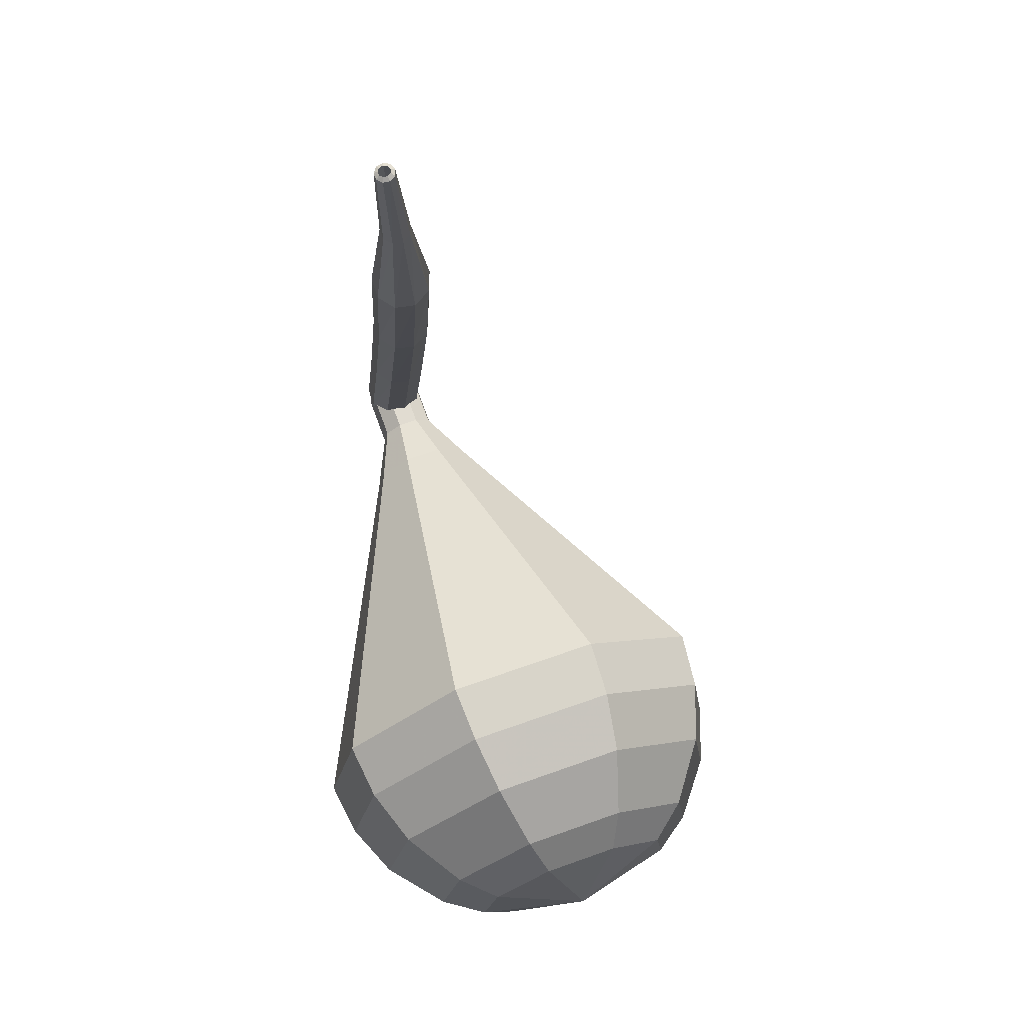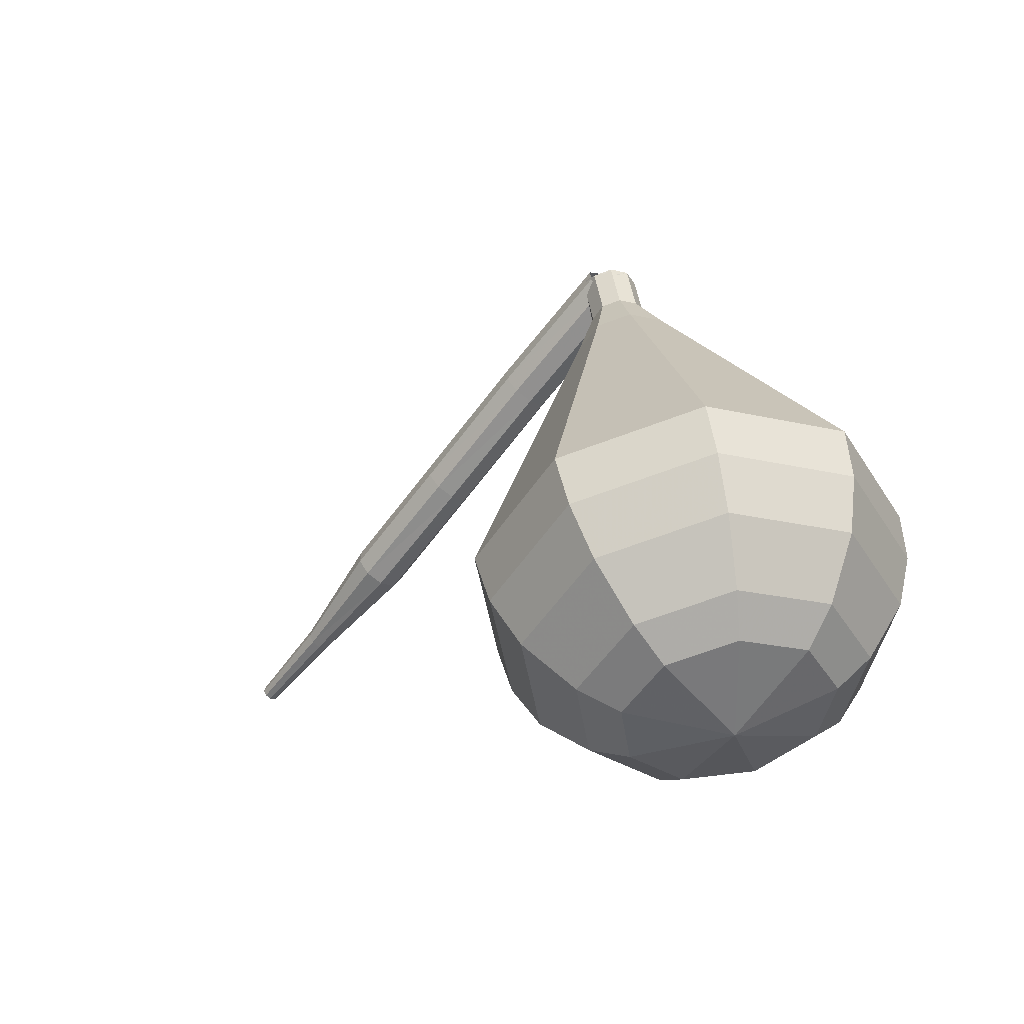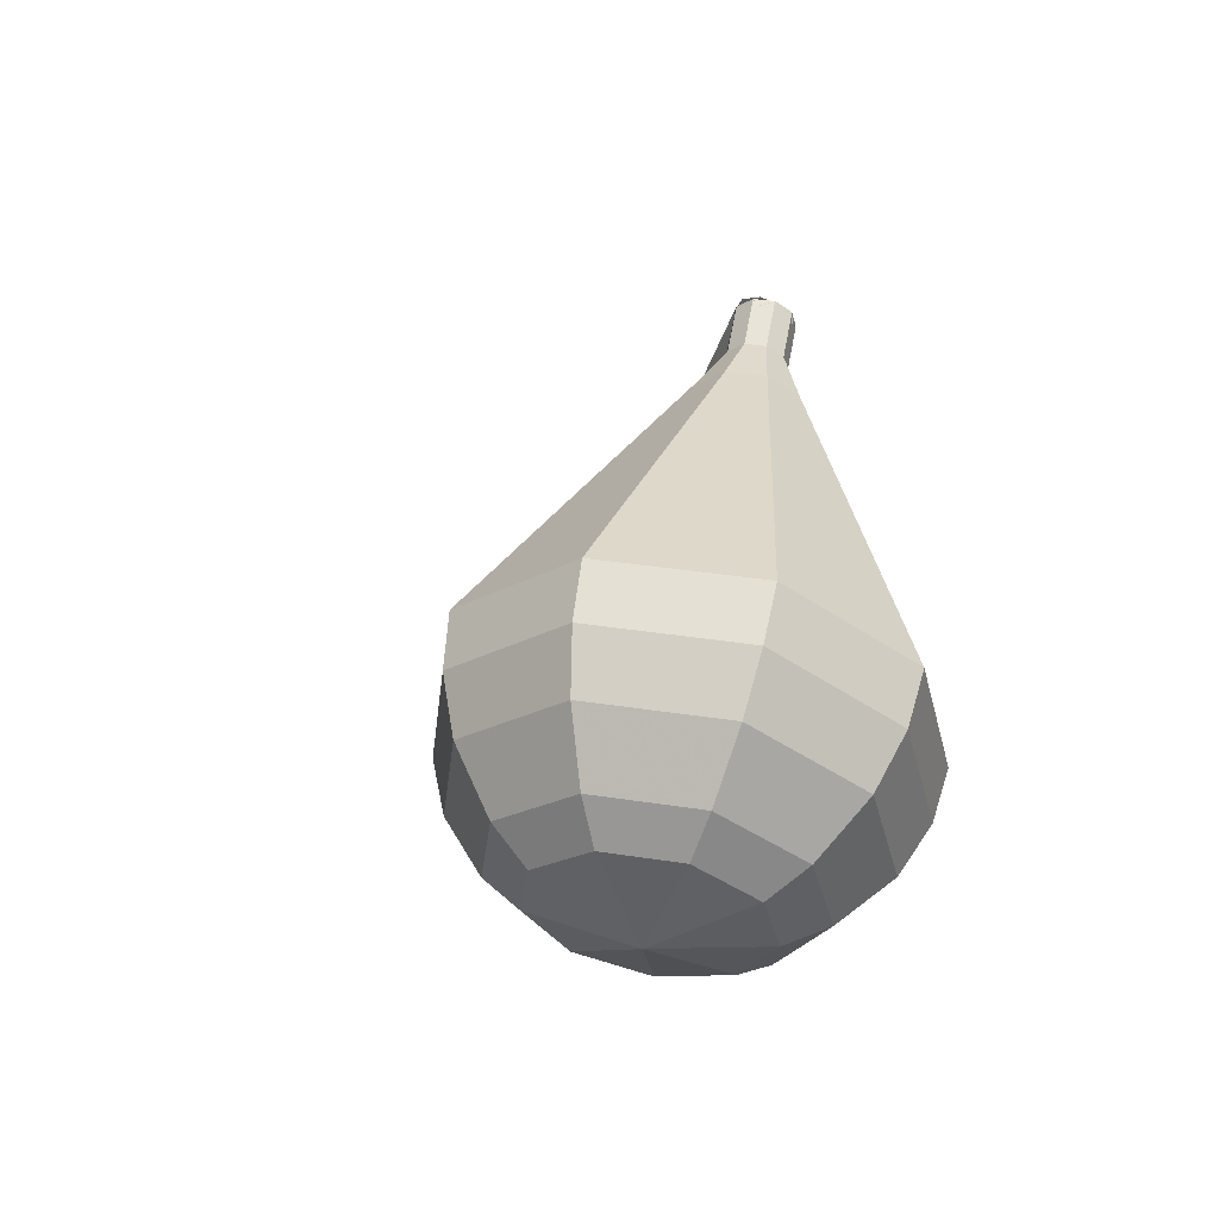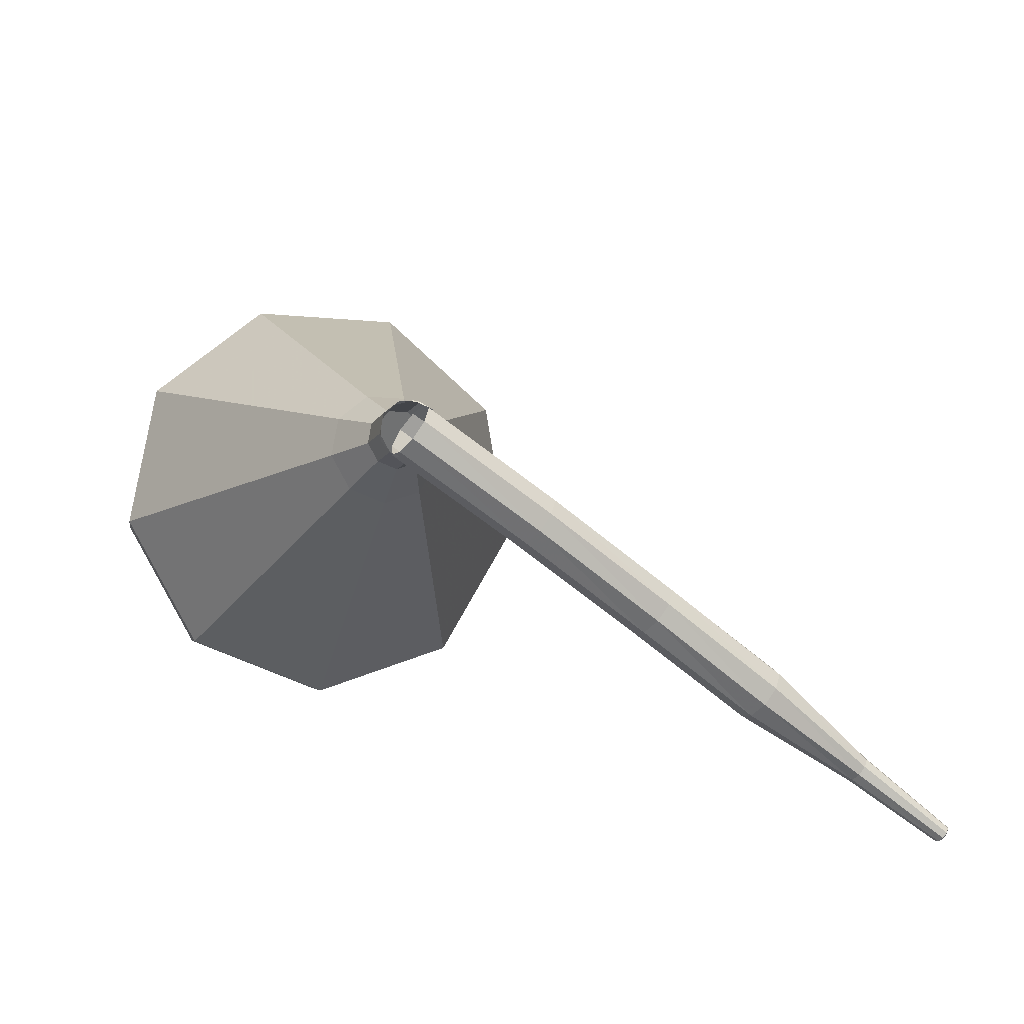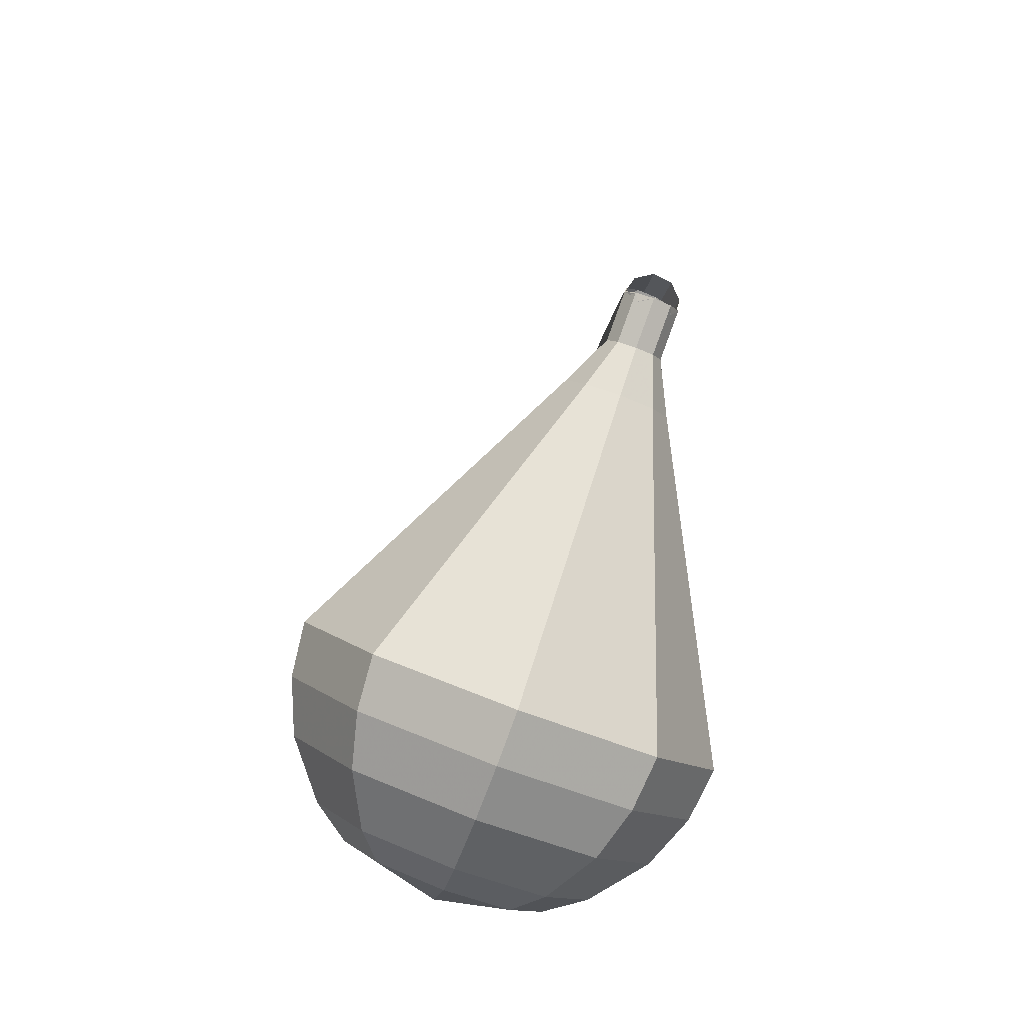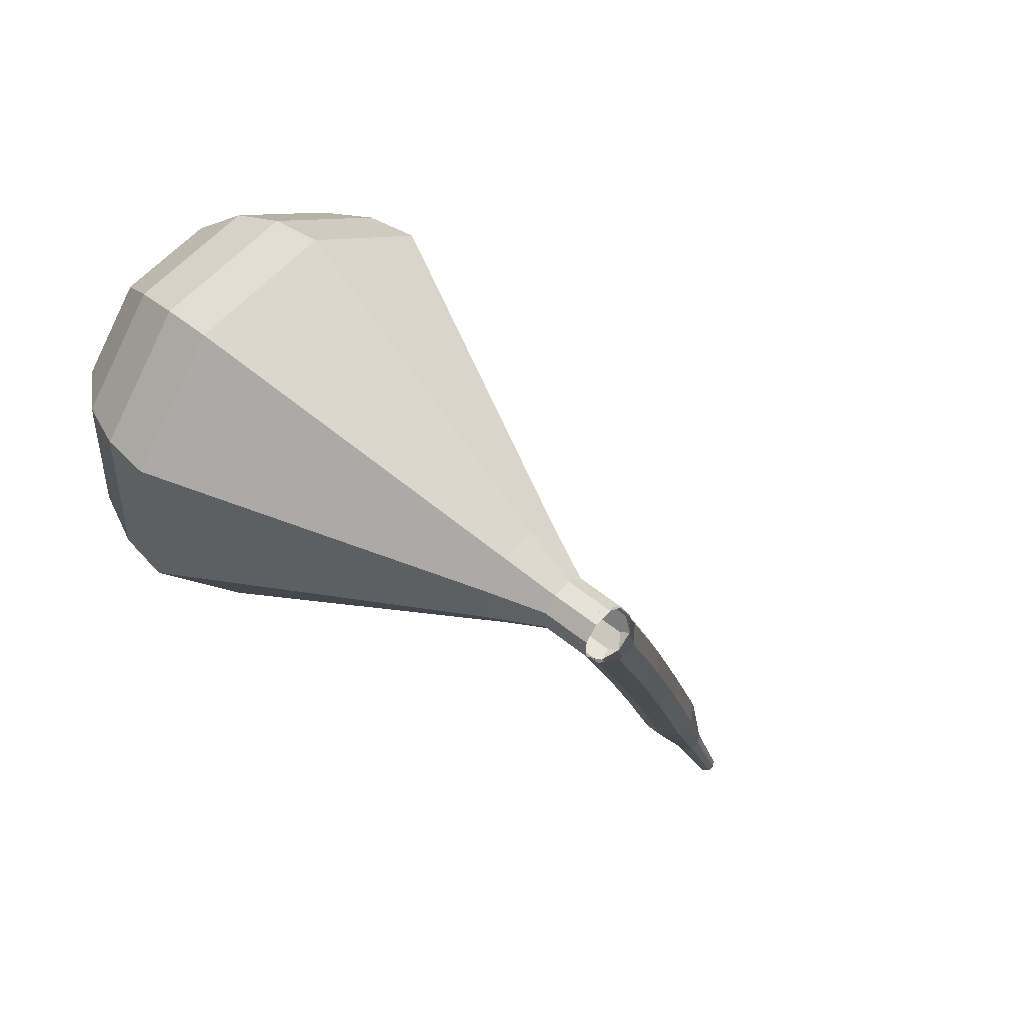
<metadata>
{"format":"obj","ext":"obj","renderer":"f3d","projection":"perspective","resolution":1024,"background":"white","views":[{"elev":-52.8,"azim":66.7,"up":"+Z"},{"elev":-5.6,"azim":-161.1,"up":"+Z"},{"elev":4.0,"azim":-129.8,"up":"+Z"},{"elev":-41.1,"azim":4.6,"up":"+Y"},{"elev":31.5,"azim":-113.2,"up":"+Z"},{"elev":-1.2,"azim":-35.0,"up":"+Y"}]}
</metadata>
<code>
g tube1
v 207.6 109.6 190.3
v 207.3 109.9 189.9
v 207.2 110.5 189.6
v 207.5 111.2 189.7
v 208 111.5 190.1
v 208.4 111.4 190.6
v 208.6 110.8 191
v 208.5 110.2 191.1
v 208.1 109.7 190.8
v 207.6 109.6 190.3
v 211.4 108.4 186.8
v 211.1 108.8 186.3
v 211 109.4 186.1
v 211.3 110 186.2
v 211.8 110.3 186.6
v 212.2 110.2 187.1
v 212.4 109.7 187.5
v 212.3 109 187.5
v 211.9 108.5 187.3
v 211.4 108.4 186.8
v 215.1 107.3 183.3
v 214.8 107.6 182.8
v 214.7 108.3 182.5
v 215 108.9 182.6
v 215.5 109.2 183
v 215.9 109 183.5
v 216.1 108.5 183.9
v 216 107.8 184
v 215.6 107.3 183.7
v 215.1 107.3 183.3
v 218.6 106 179.9
v 218.3 106.4 179.4
v 218.3 107 179.2
v 218.6 107.6 179.3
v 219.1 107.9 179.7
v 219.5 107.7 180.2
v 219.7 107.2 180.6
v 219.5 106.6 180.7
v 219.1 106.1 180.4
v 218.6 106 179.9
v 222.1 105.1 177.1
v 221.9 105.3 176.8
v 222 105.6 176.7
v 222.1 105.9 176.7
v 222.4 106 176.9
v 222.6 106 177.2
v 222.6 105.7 177.4
v 222.5 105.4 177.5
v 222.3 105.1 177.3
v 222.1 105.1 177.1
v 225 103.9 174.8
v 225 104 174.6
v 225 104.2 174.6
v 225.1 104.4 174.6
v 225.3 104.5 174.7
v 225.4 104.4 174.9
v 225.4 104.3 175.1
v 225.3 104.1 175.1
v 225.2 103.9 175
v 225 103.9 174.8
v 225.2 104 174.8
v 225.1 104 174.7
v 225.1 104.2 174.6
v 225.2 104.3 174.6
v 225.3 104.3 174.7
v 225.4 104.3 174.8
v 225.4 104.2 174.9
v 225.3 104.1 174.9
v 225.2 104 174.9
v 225.2 104 174.8
f 1 2 12
f 12 11 1
f 2 3 13
f 13 12 2
f 3 4 14
f 14 13 3
f 4 5 15
f 15 14 4
f 5 6 16
f 16 15 5
f 6 7 17
f 17 16 6
f 7 8 18
f 18 17 7
f 8 9 19
f 19 18 8
f 9 10 20
f 20 19 9
f 11 12 22
f 22 21 11
f 12 13 23
f 23 22 12
f 13 14 24
f 24 23 13
f 14 15 25
f 25 24 14
f 15 16 26
f 26 25 15
f 16 17 27
f 27 26 16
f 17 18 28
f 28 27 17
f 18 19 29
f 29 28 18
f 19 20 30
f 30 29 19
f 21 22 32
f 32 31 21
f 22 23 33
f 33 32 22
f 23 24 34
f 34 33 23
f 24 25 35
f 35 34 24
f 25 26 36
f 36 35 25
f 26 27 37
f 37 36 26
f 27 28 38
f 38 37 27
f 28 29 39
f 39 38 28
f 29 30 40
f 40 39 29
f 31 32 42
f 42 41 31
f 32 33 43
f 43 42 32
f 33 34 44
f 44 43 33
f 34 35 45
f 45 44 34
f 35 36 46
f 46 45 35
f 36 37 47
f 47 46 36
f 37 38 48
f 48 47 37
f 38 39 49
f 49 48 38
f 39 40 50
f 50 49 39
f 41 42 52
f 52 51 41
f 42 43 53
f 53 52 42
f 43 44 54
f 54 53 43
f 44 45 55
f 55 54 44
f 45 46 56
f 56 55 45
f 46 47 57
f 57 56 46
f 47 48 58
f 58 57 47
f 48 49 59
f 59 58 48
f 49 50 60
f 60 59 49
f 51 52 62
f 62 61 51
f 52 53 63
f 63 62 52
f 53 54 64
f 64 63 53
f 54 55 65
f 65 64 54
f 55 56 66
f 66 65 55
f 56 57 67
f 67 66 56
f 57 58 68
f 68 67 57
f 58 59 69
f 69 68 58
f 59 60 70
f 70 69 59
v 208.9 110.5 190.3
v 208.7 109.9 190
v 208.1 109.6 189.9
v 207.4 109.7 189.9
v 207 110.2 190.2
v 207 110.8 190.5
v 207.4 111.3 190.7
v 208.1 111.4 190.8
v 208.7 111.1 190.6
v 208.9 110.5 190.3
v 208.7 111.1 190.3
v 208.8 110.5 189.9
v 208.5 110 189.7
v 207.9 109.7 189.8
v 207.3 109.8 190.1
v 207 110.2 190.5
v 207.1 110.8 190.9
v 207.6 111.3 190.9
v 208.3 111.4 190.7
v 208.7 111.1 190.3
v 208.1 112 188.9
v 208.2 111.5 188.5
v 207.9 110.9 188.3
v 207.2 110.6 188.4
v 206.6 110.7 188.7
v 206.4 111.2 189.1
v 206.5 111.7 189.5
v 207 112.2 189.5
v 207.7 112.3 189.3
v 208.1 112 188.9
v 208.2 113.4 187.5
v 208.4 112.4 186.8
v 207.7 111.4 186.4
v 206.6 110.8 186.5
v 205.5 111 187.1
v 204.9 111.8 187.9
v 205.2 112.9 188.5
v 206.2 113.8 188.6
v 207.4 114 188.2
v 208.2 113.4 187.5
v 208.4 114.9 186.1
v 208.6 113.3 185
v 207.7 111.8 184.4
v 205.9 111 184.6
v 204.3 111.2 185.5
v 203.4 112.5 186.7
v 203.8 114.2 187.6
v 205.3 115.4 187.8
v 207.1 115.7 187.2
v 208.4 114.9 186.1
v 208.6 116.3 184.7
v 208.9 114.3 183.2
v 207.6 112.2 182.4
v 205.3 111.1 182.7
v 203.1 111.5 183.9
v 202 113.2 185.5
v 202.5 115.4 186.7
v 204.4 117 187
v 206.8 117.4 186.2
v 208.6 116.3 184.7
v 208.9 119.2 181.8
v 209.4 116.1 179.6
v 207.4 113 178.4
v 204 111.4 178.8
v 200.6 112 180.6
v 199 114.5 183
v 199.8 117.8 184.9
v 202.7 120.3 185.3
v 206.3 120.9 184.1
v 208.9 119.2 181.8
v 209.3 122.1 179
v 209.9 118 176
v 207.3 113.9 174.4
v 202.7 111.7 175
v 198.2 112.5 177.4
v 196 115.8 180.6
v 197.1 120.2 183
v 200.9 123.6 183.6
v 205.7 124.3 182
v 209.3 122.1 179
v 208.4 123 177.5
v 209 119 174.6
v 206.5 115 173.1
v 202 112.9 173.6
v 197.7 113.6 176
v 195.6 116.9 179.1
v 196.6 121.1 181.4
v 200.3 124.4 182
v 205 125.1 180.4
v 208.4 123 177.5
v 207.2 123.5 176.1
v 207.7 119.9 173.5
v 205.4 116.4 172.1
v 201.4 114.5 172.6
v 197.6 115.1 174.7
v 195.7 118.1 177.4
v 196.6 121.9 179.5
v 199.9 124.8 180
v 204.1 125.4 178.6
v 207.2 123.5 176.1
v 205.2 123.6 174.6
v 205.6 120.9 172.6
v 203.9 118.2 171.6
v 200.9 116.7 171.9
v 197.9 117.2 173.5
v 196.5 119.5 175.6
v 197.2 122.4 177.2
v 199.7 124.6 177.6
v 202.9 125.1 176.6
v 205.2 123.6 174.6
v 203.8 123.4 173.8
v 204.1 121.4 172.4
v 202.8 119.4 171.6
v 200.6 118.3 171.9
v 198.5 118.7 173.1
v 197.4 120.3 174.6
v 197.9 122.5 175.8
v 199.8 124.1 176.1
v 202.1 124.5 175.3
v 203.8 123.4 173.8
v 200.5 121.9 173.1
v 200.5 121.9 173.1
v 200.5 121.9 173.1
v 200.5 121.9 173.1
v 200.5 121.9 173.1
v 200.5 121.9 173.1
v 200.5 121.9 173.1
v 200.5 121.9 173.1
v 200.5 121.9 173.1
v 200.5 121.9 173.1
f 71 72 82
f 82 81 71
f 72 73 83
f 83 82 72
f 73 74 84
f 84 83 73
f 74 75 85
f 85 84 74
f 75 76 86
f 86 85 75
f 76 77 87
f 87 86 76
f 77 78 88
f 88 87 77
f 78 79 89
f 89 88 78
f 79 80 90
f 90 89 79
f 81 82 92
f 92 91 81
f 82 83 93
f 93 92 82
f 83 84 94
f 94 93 83
f 84 85 95
f 95 94 84
f 85 86 96
f 96 95 85
f 86 87 97
f 97 96 86
f 87 88 98
f 98 97 87
f 88 89 99
f 99 98 88
f 89 90 100
f 100 99 89
f 91 92 102
f 102 101 91
f 92 93 103
f 103 102 92
f 93 94 104
f 104 103 93
f 94 95 105
f 105 104 94
f 95 96 106
f 106 105 95
f 96 97 107
f 107 106 96
f 97 98 108
f 108 107 97
f 98 99 109
f 109 108 98
f 99 100 110
f 110 109 99
f 101 102 112
f 112 111 101
f 102 103 113
f 113 112 102
f 103 104 114
f 114 113 103
f 104 105 115
f 115 114 104
f 105 106 116
f 116 115 105
f 106 107 117
f 117 116 106
f 107 108 118
f 118 117 107
f 108 109 119
f 119 118 108
f 109 110 120
f 120 119 109
f 111 112 122
f 122 121 111
f 112 113 123
f 123 122 112
f 113 114 124
f 124 123 113
f 114 115 125
f 125 124 114
f 115 116 126
f 126 125 115
f 116 117 127
f 127 126 116
f 117 118 128
f 128 127 117
f 118 119 129
f 129 128 118
f 119 120 130
f 130 129 119
f 121 122 132
f 132 131 121
f 122 123 133
f 133 132 122
f 123 124 134
f 134 133 123
f 124 125 135
f 135 134 124
f 125 126 136
f 136 135 125
f 126 127 137
f 137 136 126
f 127 128 138
f 138 137 127
f 128 129 139
f 139 138 128
f 129 130 140
f 140 139 129
f 131 132 142
f 142 141 131
f 132 133 143
f 143 142 132
f 133 134 144
f 144 143 133
f 134 135 145
f 145 144 134
f 135 136 146
f 146 145 135
f 136 137 147
f 147 146 136
f 137 138 148
f 148 147 137
f 138 139 149
f 149 148 138
f 139 140 150
f 150 149 139
f 141 142 152
f 152 151 141
f 142 143 153
f 153 152 142
f 143 144 154
f 154 153 143
f 144 145 155
f 155 154 144
f 145 146 156
f 156 155 145
f 146 147 157
f 157 156 146
f 147 148 158
f 158 157 147
f 148 149 159
f 159 158 148
f 149 150 160
f 160 159 149
f 151 152 162
f 162 161 151
f 152 153 163
f 163 162 152
f 153 154 164
f 164 163 153
f 154 155 165
f 165 164 154
f 155 156 166
f 166 165 155
f 156 157 167
f 167 166 156
f 157 158 168
f 168 167 157
f 158 159 169
f 169 168 158
f 159 160 170
f 170 169 159
f 161 162 172
f 172 171 161
f 162 163 173
f 173 172 162
f 163 164 174
f 174 173 163
f 164 165 175
f 175 174 164
f 165 166 176
f 176 175 165
f 166 167 177
f 177 176 166
f 167 168 178
f 178 177 167
f 168 169 179
f 179 178 168
f 169 170 180
f 180 179 169
f 171 172 182
f 182 181 171
f 172 173 183
f 183 182 172
f 173 174 184
f 184 183 173
f 174 175 185
f 185 184 174
f 175 176 186
f 186 185 175
f 176 177 187
f 187 186 176
f 177 178 188
f 188 187 177
f 178 179 189
f 189 188 178
f 179 180 190
f 190 189 179
f 181 182 192
f 192 191 181
f 182 183 193
f 193 192 182
f 183 184 194
f 194 193 183
f 184 185 195
f 195 194 184
f 185 186 196
f 196 195 185
f 186 187 197
f 197 196 186
f 187 188 198
f 198 197 187
f 188 189 199
f 199 198 188
f 189 190 200
f 200 199 189

</code>
